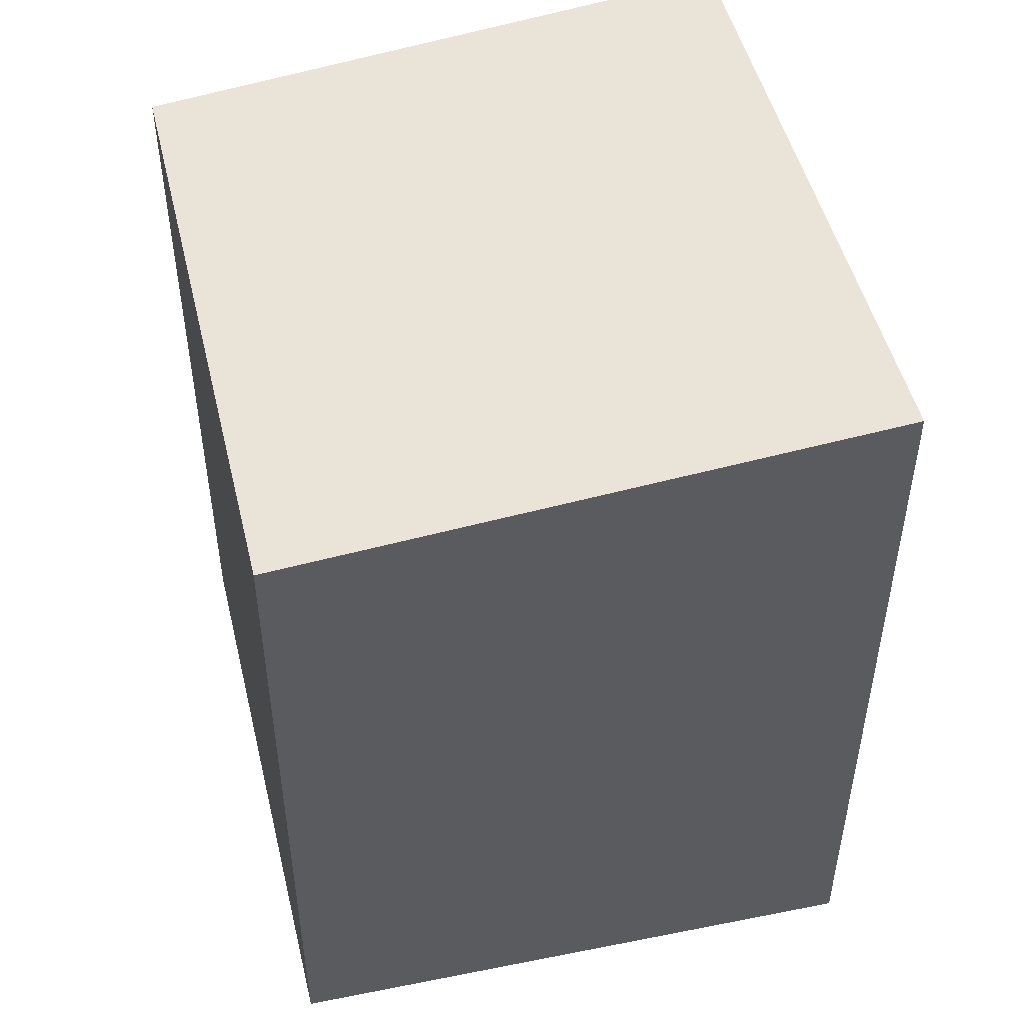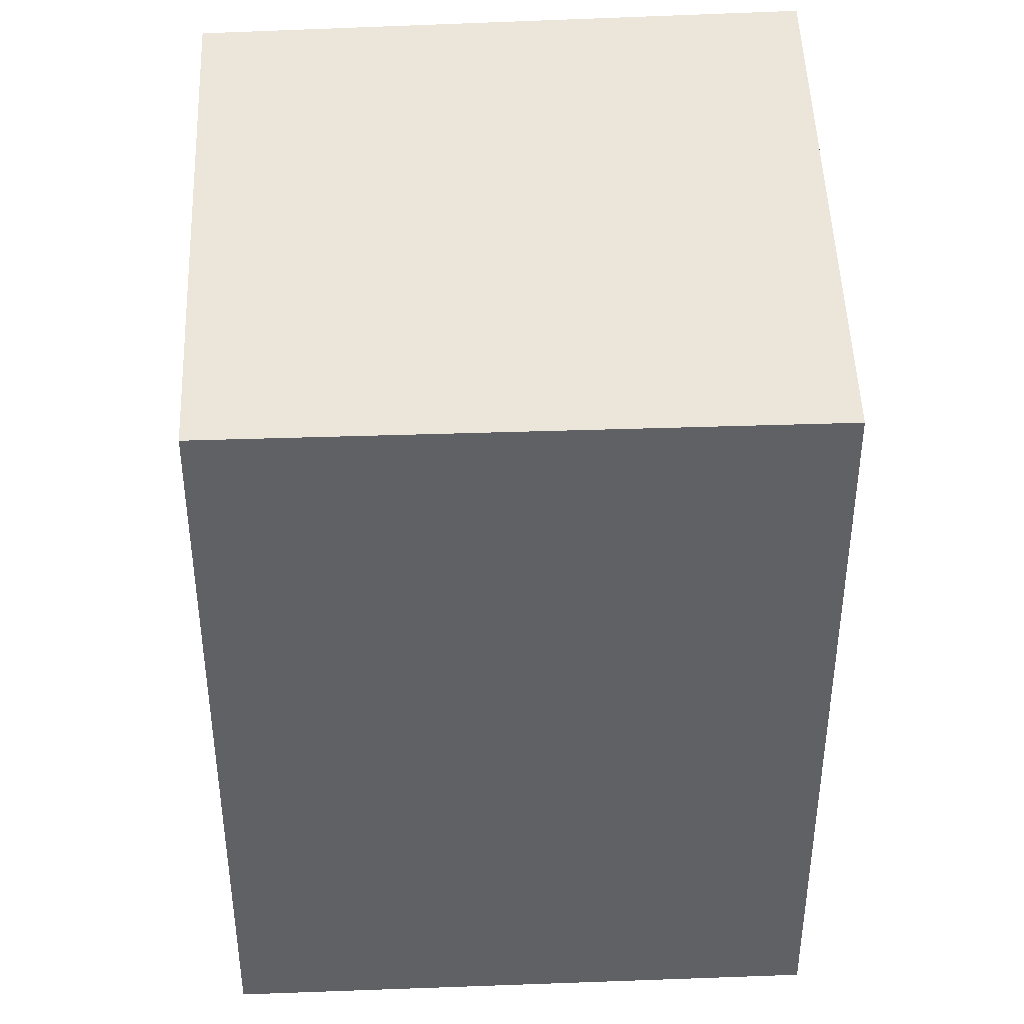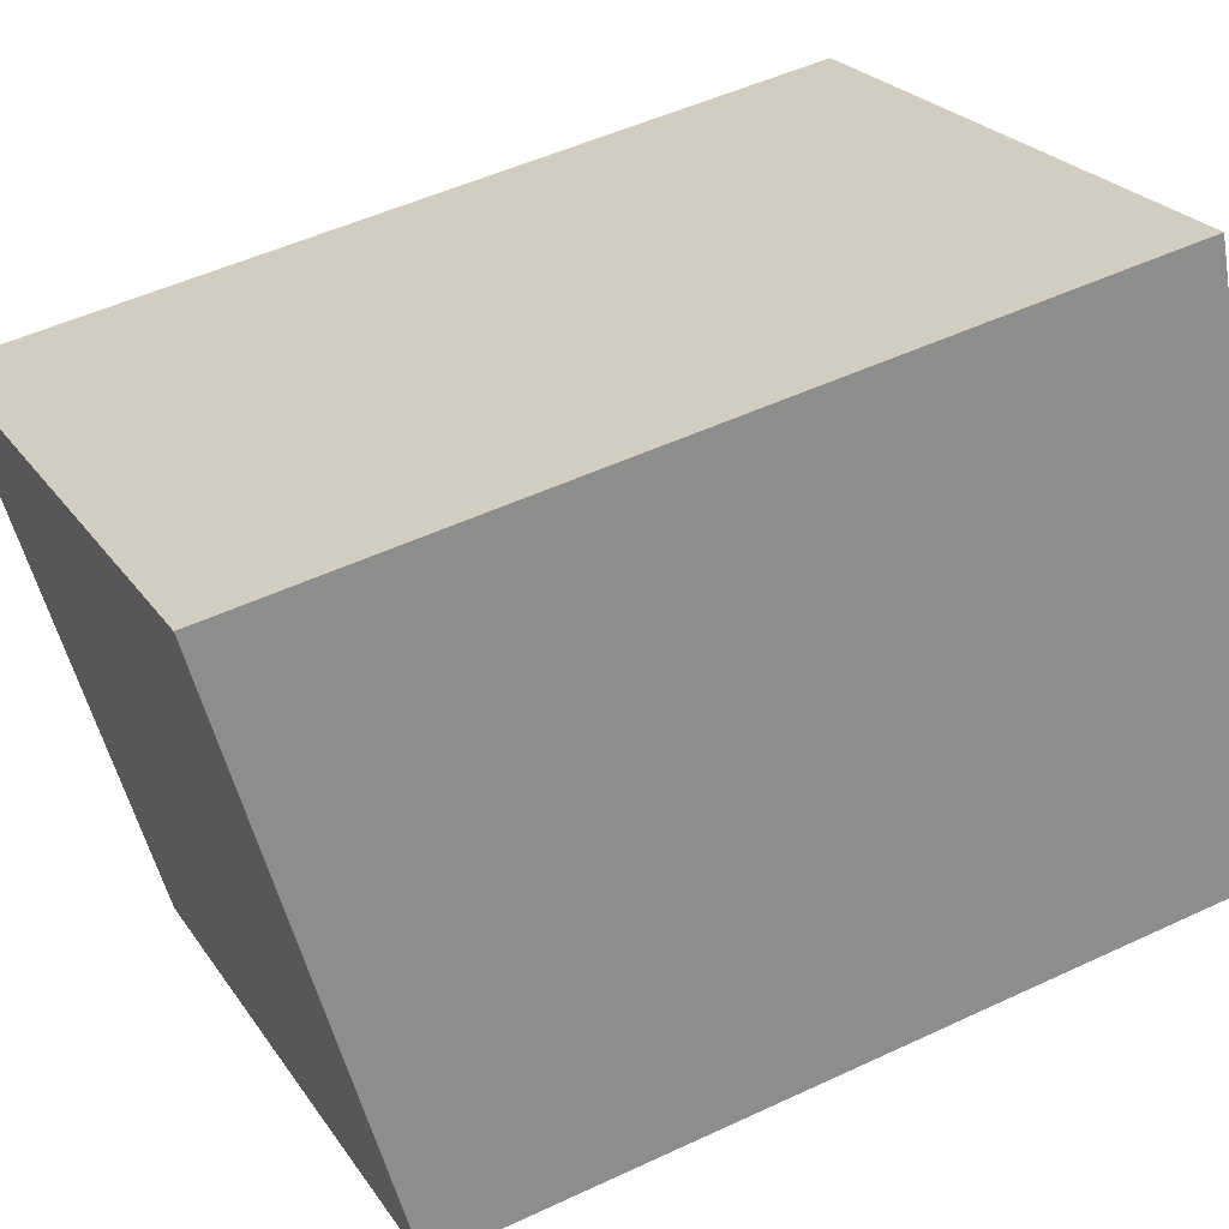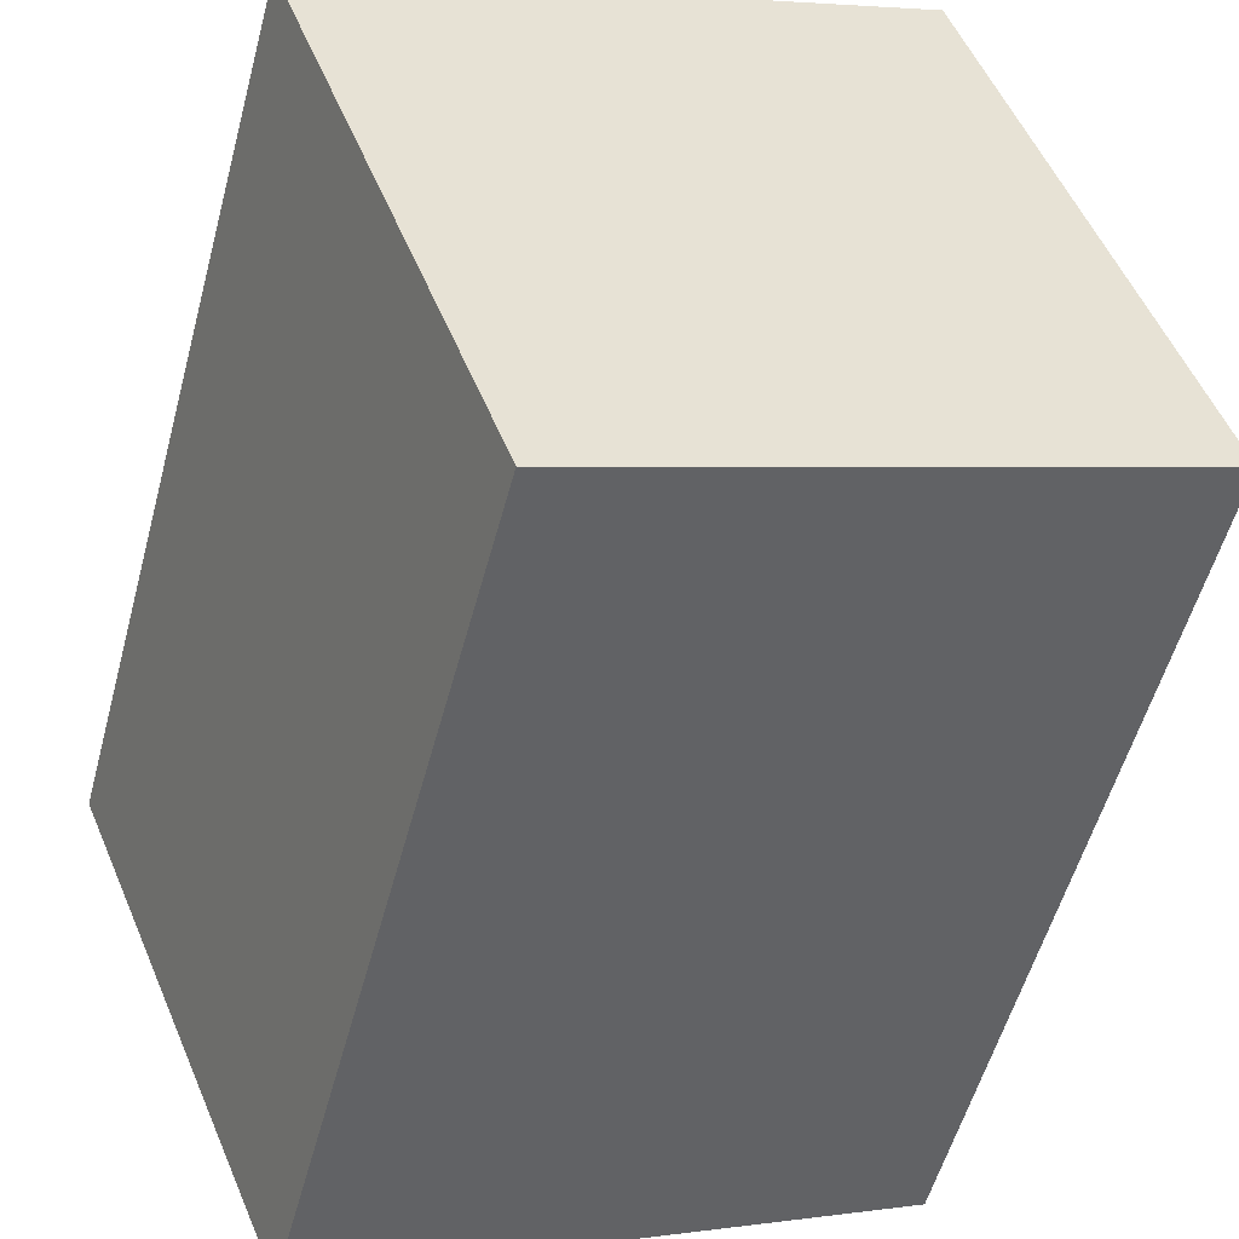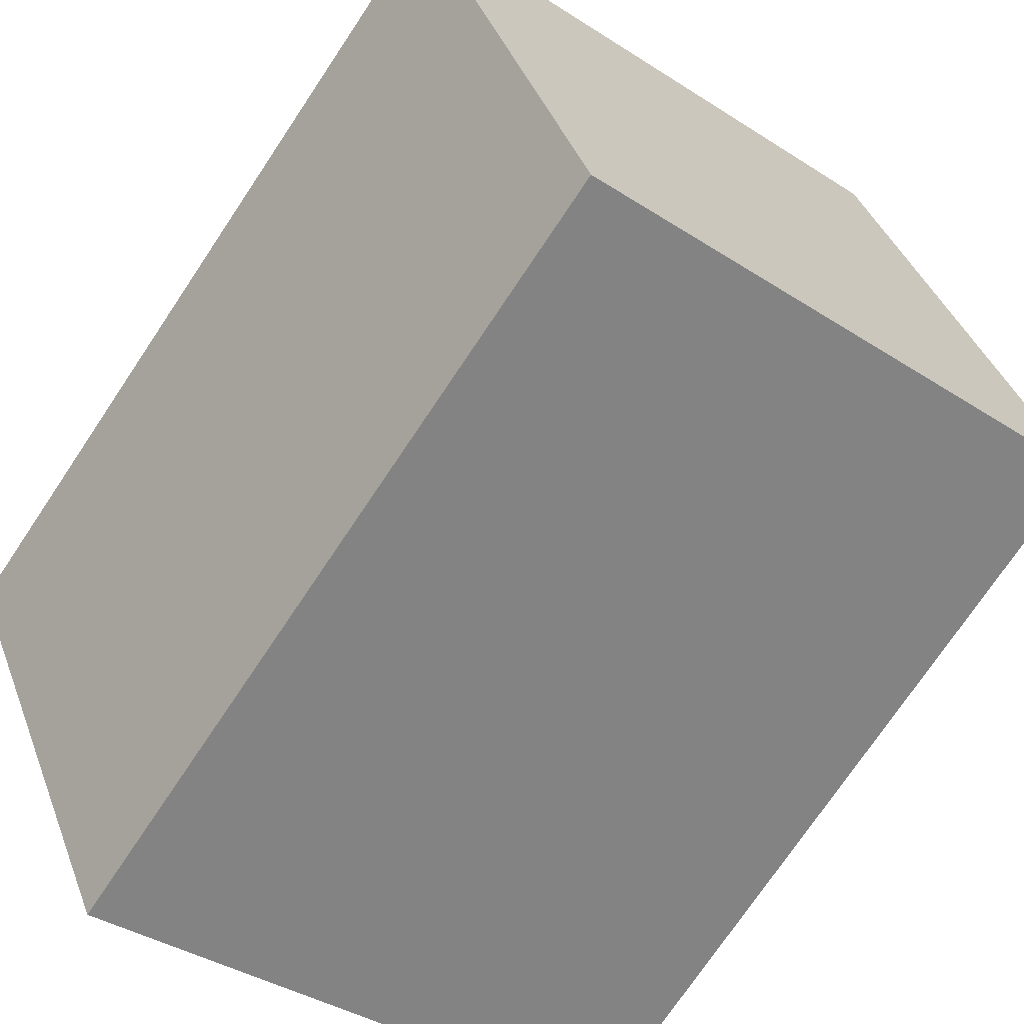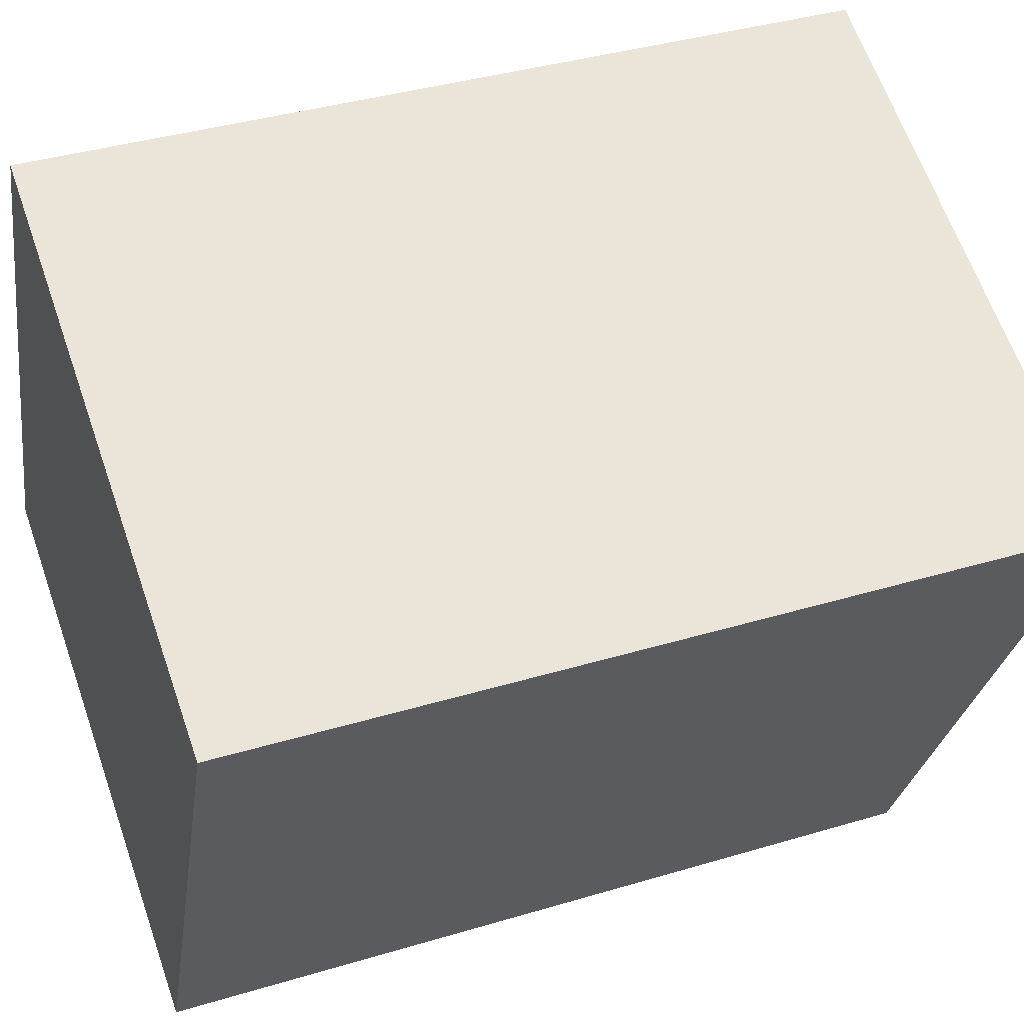
<metadata>
{"format":"obj","ext":"obj","renderer":"f3d","projection":"perspective","resolution":1024,"background":"white","views":[{"elev":51.7,"azim":-81.1,"up":"+Y"},{"elev":42.3,"azim":-160.3,"up":"+Y"},{"elev":49.5,"azim":-117.5,"up":"+Z"},{"elev":-54.8,"azim":165.0,"up":"+Z"},{"elev":-73.9,"azim":146.2,"up":"+Z"},{"elev":38.1,"azim":69.1,"up":"+Z"}]}
</metadata>
<code>
v  0 7.119 4.359e-16
v  7.02 7.627 2.775
v  5.032 7.134 -2.055
v  1.94 7.627 5.016
v  5.032 1.258e-16 -2.055
v  0 0 0
v  1.94 -3.071e-16 5.016
v  7.02 -1.699e-16 2.775
g defaultobject
f 1 2 3
f 2 1 4
f 5 1 3
f 1 5 6
f 1 7 4
f 7 1 6
f 7 2 4
f 2 7 8
f 8 3 2
f 3 8 5
f 5 7 6
f 7 5 8

</code>
